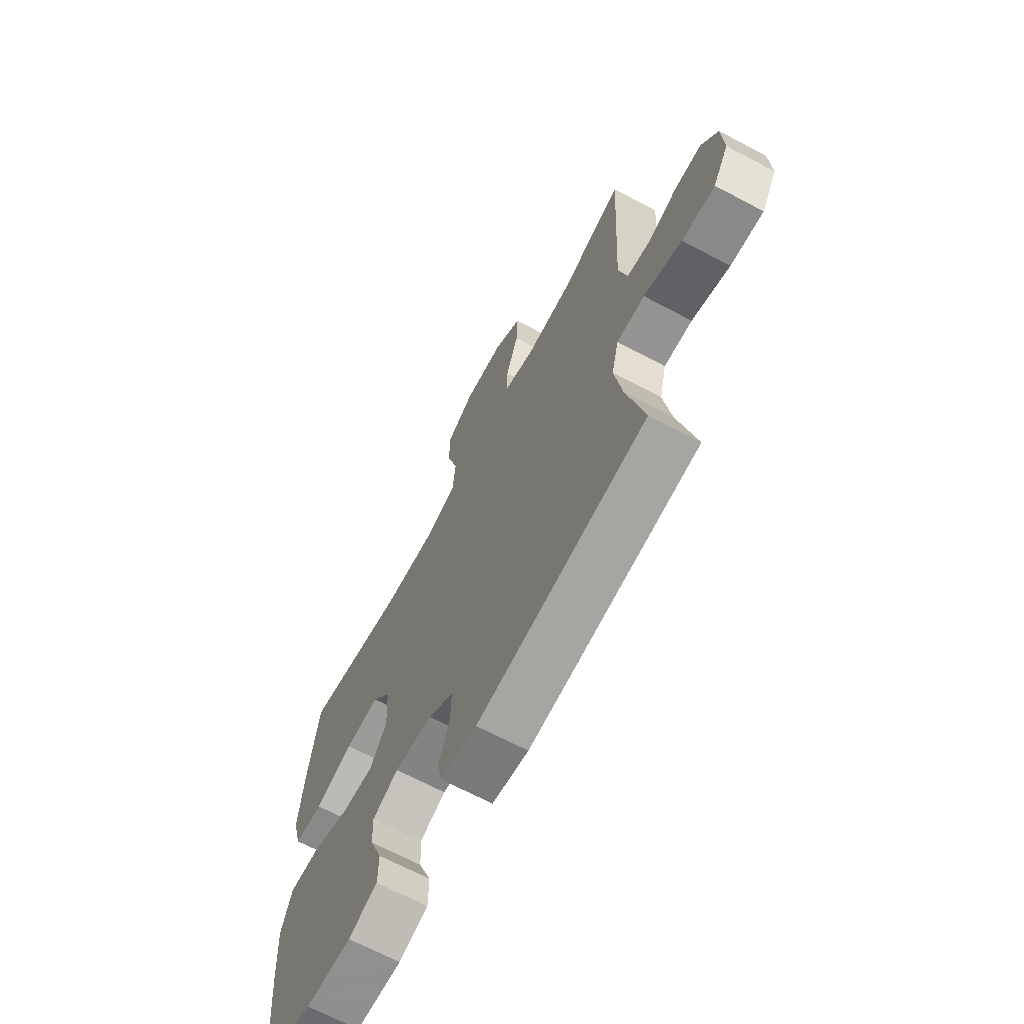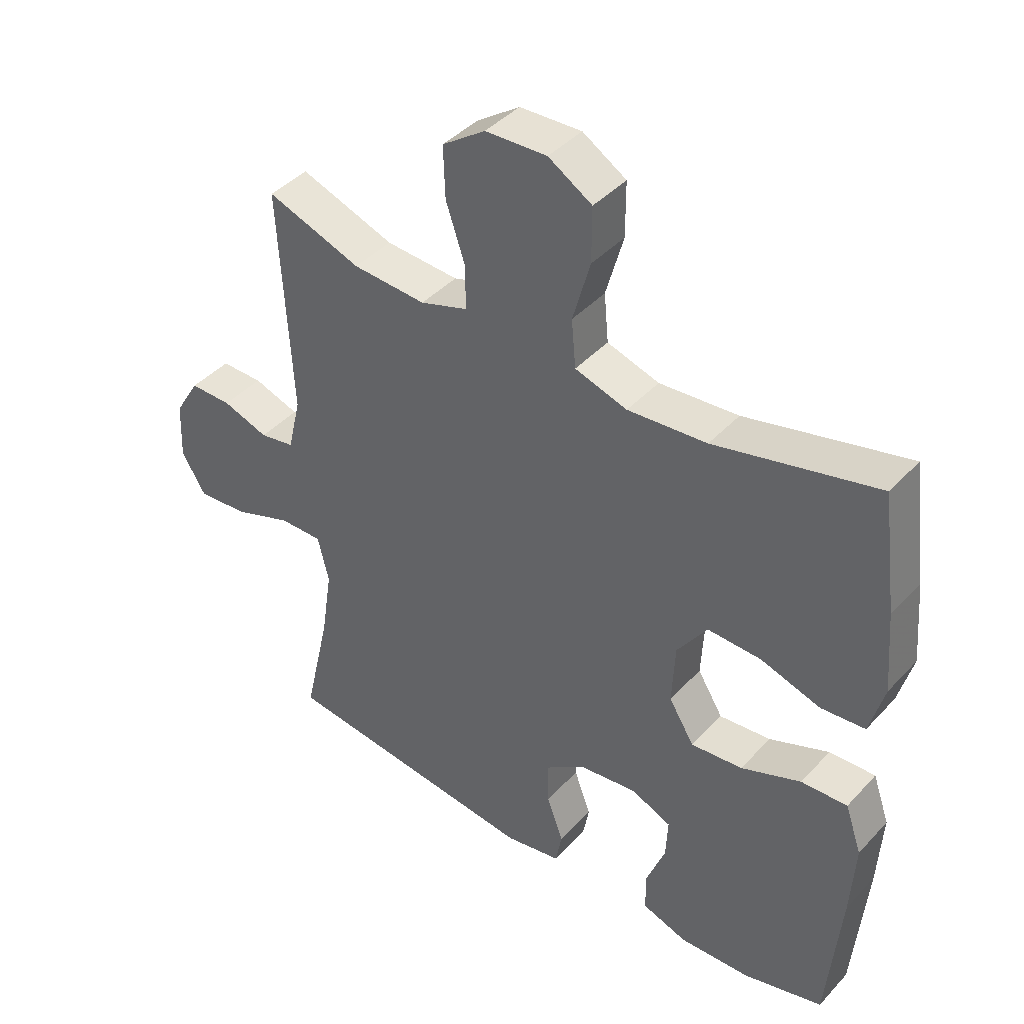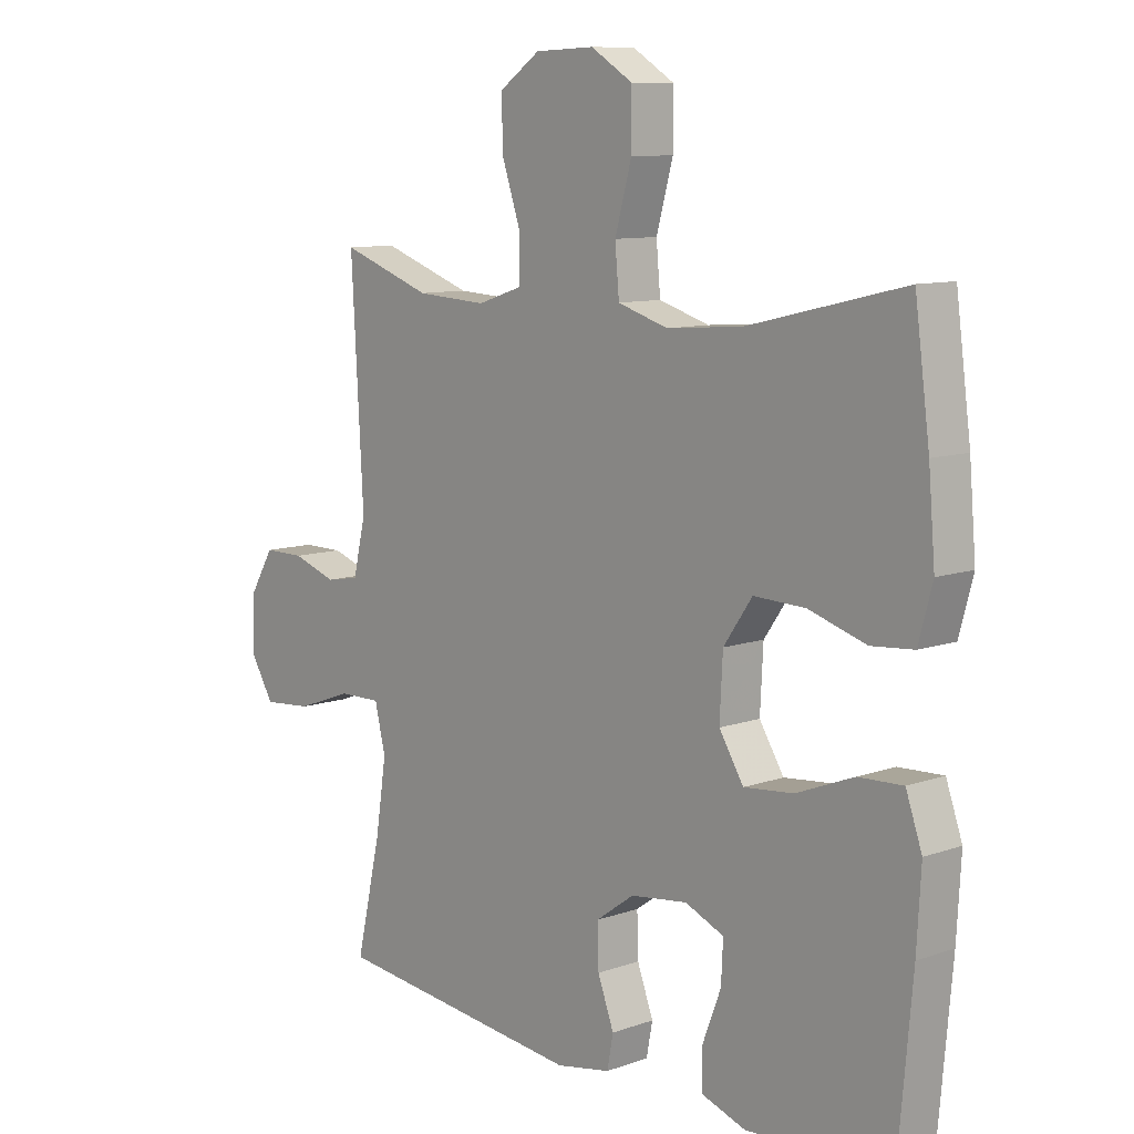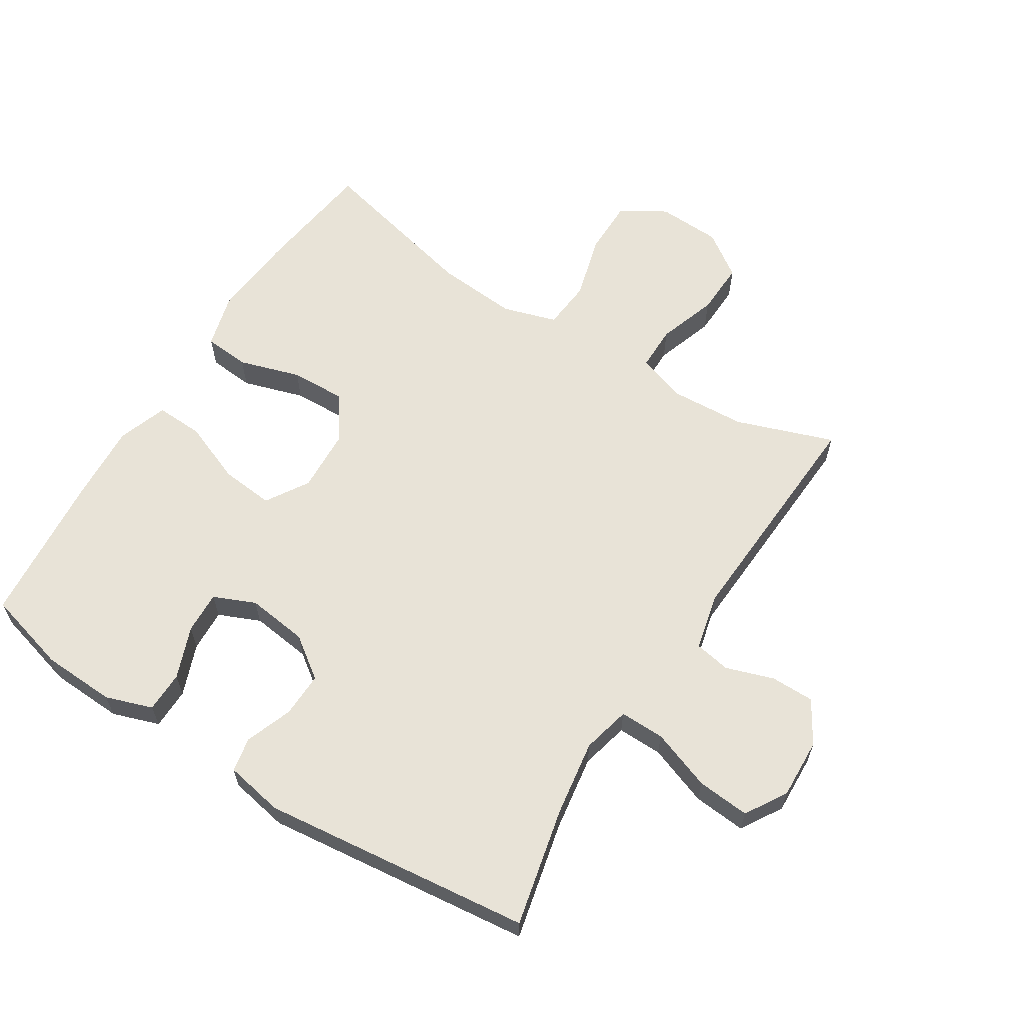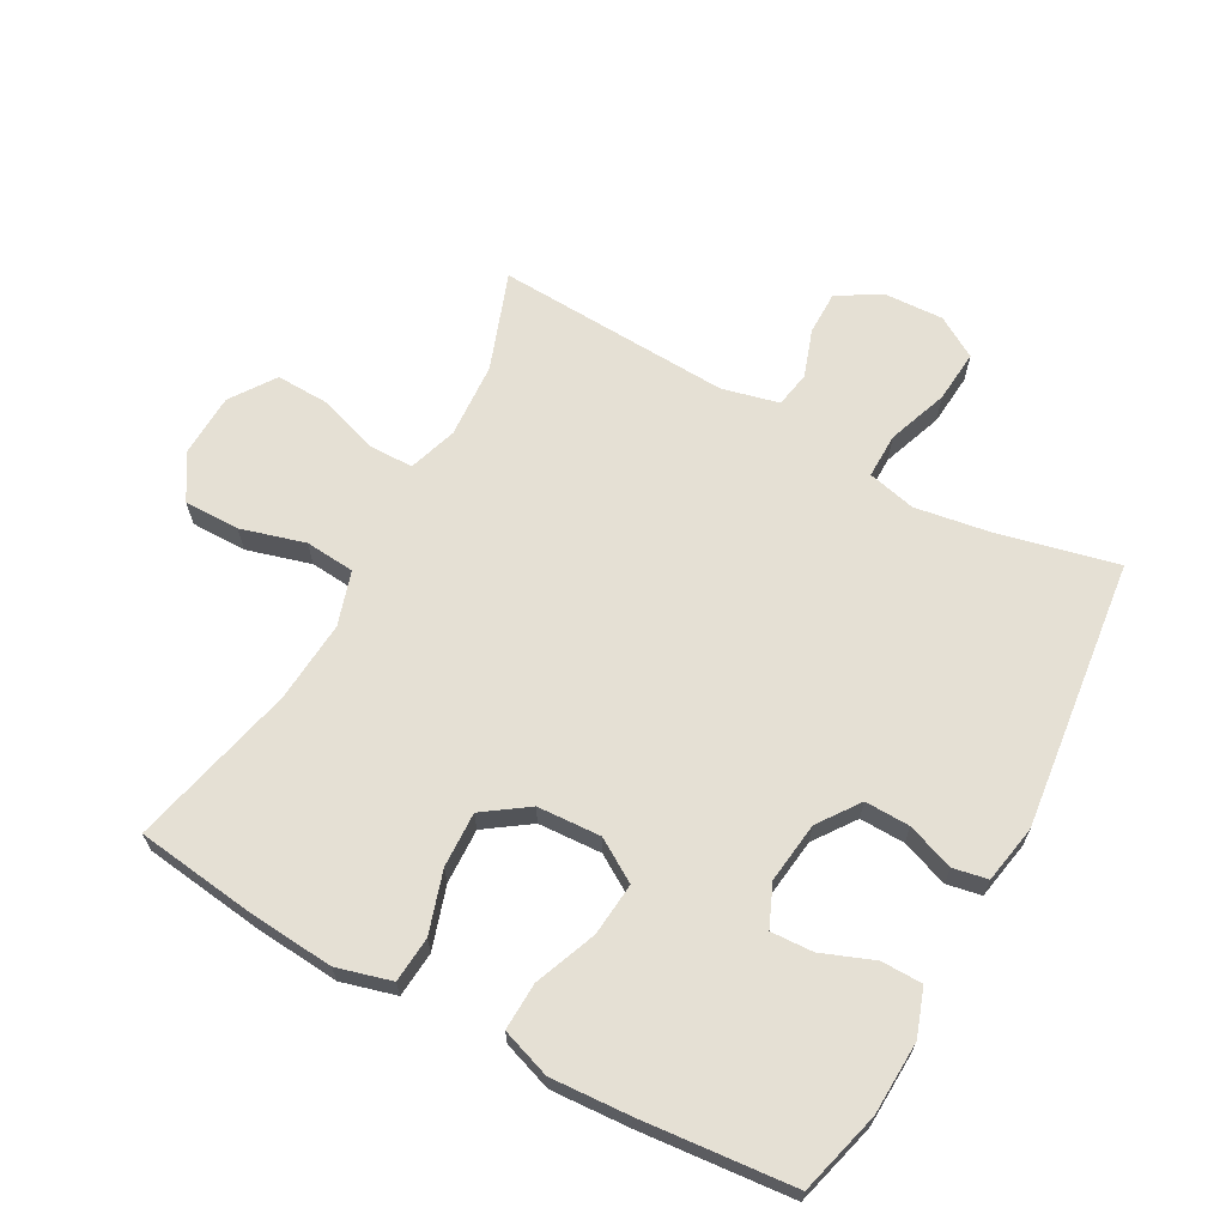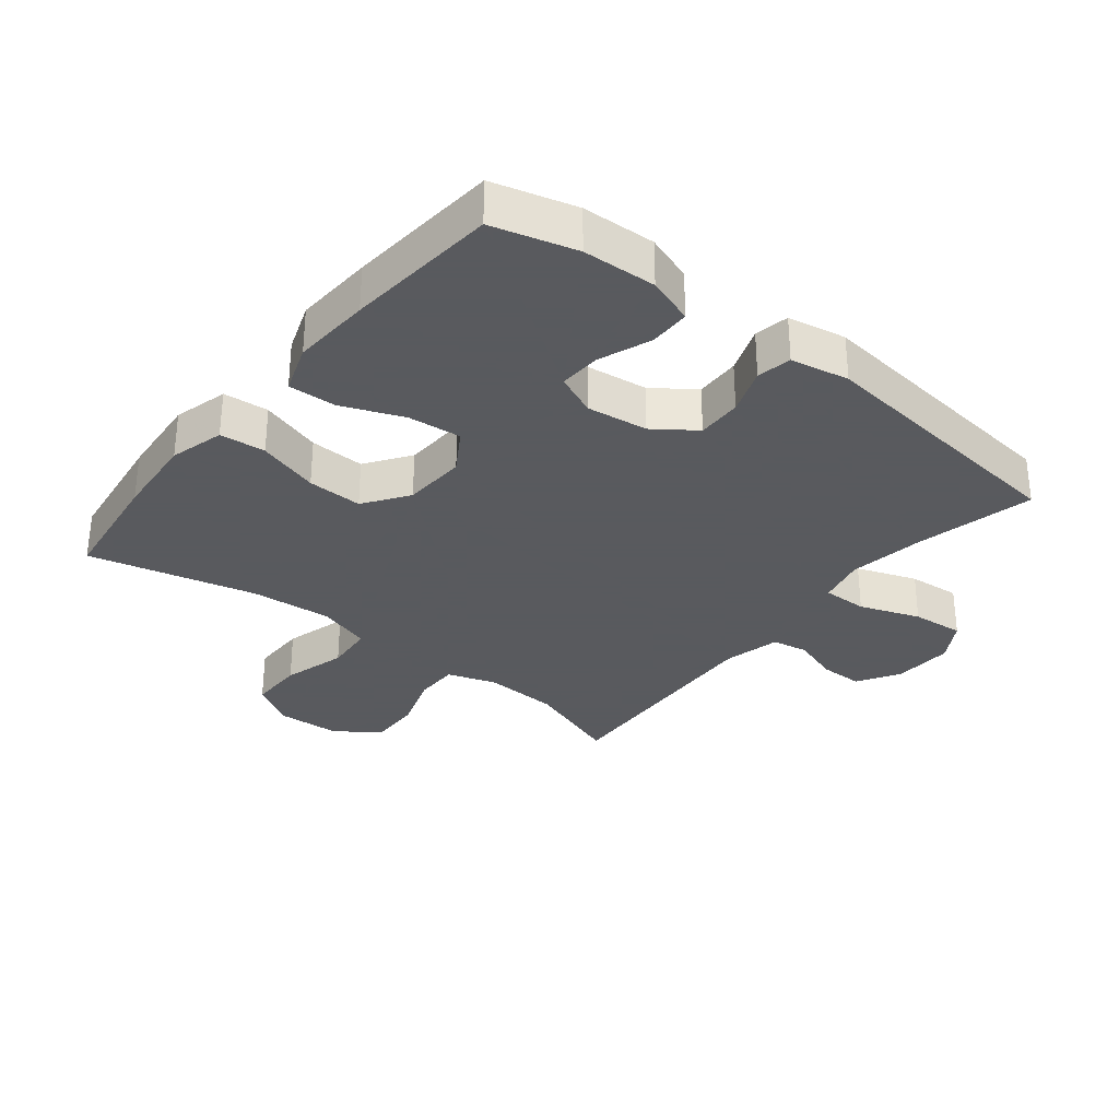
<metadata>
{"format":"obj","ext":"obj","renderer":"f3d","projection":"perspective","resolution":1024,"background":"white","views":[{"elev":-67.8,"azim":-118.0,"up":"+Z"},{"elev":41.8,"azim":38.5,"up":"+Z"},{"elev":9.7,"azim":47.7,"up":"+Z"},{"elev":62.2,"azim":-147.7,"up":"+Y"},{"elev":65.8,"azim":118.6,"up":"+Y"},{"elev":-31.2,"azim":141.4,"up":"+Y"}]}
</metadata>
<code>
v -0.5 0.07 0.5
v -0.348 0.07 0.446
v -0.23 0.07 0.439
v -0.154 0.07 0.464
v -0.154 0.07 0.534
v -0.185 0.07 0.626
v -0.188 0.07 0.709
v -0.119 0.07 0.757
v -0.02 0.07 0.761
v 0.05 0.07 0.718
v 0.05 0.07 0.631
v 0.022 0.07 0.531
v 0.029 0.07 0.454
v 0.113 0.07 0.428
v 0.24 0.07 0.438
v 0.5 0.07 0.5
v 0.525 0.07 0.311
v 0.536 0.07 0.18
v 0.513 0.07 0.095
v 0.442 0.07 0.089
v 0.346 0.07 0.119
v 0.26 0.07 0.122
v 0.212 0.07 0.053
v 0.207 0.07 -0.046
v 0.248 0.07 -0.112
v 0.331 0.07 -0.104
v 0.427 0.07 -0.066
v 0.501 0.07 -0.063
v 0.528 0.07 -0.14
v 0.521 0.07 -0.263
v 0.5 0.07 -0.5
v 0.371 0.07 -0.535
v 0.257 0.07 -0.54
v 0.184 0.07 -0.515
v 0.183 0.07 -0.451
v 0.214 0.07 -0.37
v 0.217 0.07 -0.304
v 0.152 0.07 -0.276
v 0.057 0.07 -0.288
v -0.007 0.07 -0.334
v -0.005 0.07 -0.404
v 0.022 0.07 -0.477
v 0.012 0.07 -0.531
v -0.079 0.07 -0.548
v -0.5 0.07 -0.5
v -0.458 0.07 -0.315
v -0.44 0.07 -0.197
v -0.458 0.07 -0.122
v -0.528 0.07 -0.123
v -0.622 0.07 -0.157
v -0.704 0.07 -0.164
v -0.743 0.07 -0.1
v -0.739 0.07 -0.006
v -0.699 0.07 0.06
v -0.631 0.07 0.06
v -0.557 0.07 0.035
v -0.501 0.07 0.045
v -0.48 0.07 0.134
v -0.5 0 0.5
v -0.348 0 0.446
v -0.23 0 0.439
v -0.154 0 0.464
v -0.154 0 0.534
v -0.185 0 0.626
v -0.188 0 0.709
v -0.119 0 0.757
v -0.02 0 0.761
v 0.05 0 0.718
v 0.05 0 0.631
v 0.022 0 0.531
v 0.029 0 0.454
v 0.113 0 0.428
v 0.24 0 0.438
v 0.5 0 0.5
v 0.525 0 0.311
v 0.536 0 0.18
v 0.513 0 0.095
v 0.442 0 0.089
v 0.346 0 0.119
v 0.26 0 0.122
v 0.212 0 0.053
v 0.207 0 -0.046
v 0.248 0 -0.112
v 0.331 0 -0.104
v 0.427 0 -0.066
v 0.501 0 -0.063
v 0.528 0 -0.14
v 0.521 0 -0.263
v 0.5 0 -0.5
v 0.371 0 -0.535
v 0.257 0 -0.54
v 0.184 0 -0.515
v 0.183 0 -0.451
v 0.214 0 -0.37
v 0.217 0 -0.304
v 0.152 0 -0.276
v 0.057 0 -0.288
v -0.007 0 -0.334
v -0.005 0 -0.404
v 0.022 0 -0.477
v 0.012 0 -0.531
v -0.079 0 -0.548
v -0.5 0 -0.5
v -0.458 0 -0.315
v -0.44 0 -0.197
v -0.458 0 -0.122
v -0.528 0 -0.123
v -0.622 0 -0.157
v -0.704 0 -0.164
v -0.743 0 -0.1
v -0.739 0 -0.006
v -0.699 0 0.06
v -0.631 0 0.06
v -0.557 0 0.035
v -0.501 0 0.045
v -0.48 0 0.134
f 53 54 55 56
f 53 56 57
f 52 53 57
f 49 50 51 52
f 48 49 52 57
f 43 44 45 46
f 41 42 43 46
f 40 41 46 47
f 39 40 47 48
f 33 34 35 36
f 33 36 37
f 32 33 37
f 31 32 37
f 30 31 37
f 29 30 37 38
f 26 27 28 29
f 25 26 29 38
f 18 19 20 21
f 18 21 22
f 15 16 17 18
f 14 15 18 22
f 13 14 22 23
f 9 10 11 12
f 9 12 13
f 8 9 13
f 5 6 7 8
f 4 5 8 13
f 3 4 13 23
f 58 1 2
f 24 25 38 39
f 39 48 57 58
f 23 24 39 58
f 2 3 23 58
f 114 113 112 111
f 115 114 111
f 115 111 110
f 110 109 108 107
f 115 110 107 106
f 104 103 102 101
f 104 101 100 99
f 105 104 99 98
f 106 105 98 97
f 94 93 92 91
f 95 94 91
f 95 91 90
f 95 90 89
f 95 89 88
f 96 95 88 87
f 87 86 85 84
f 96 87 84 83
f 79 78 77 76
f 80 79 76
f 76 75 74 73
f 80 76 73 72
f 81 80 72 71
f 70 69 68 67
f 71 70 67
f 71 67 66
f 66 65 64 63
f 71 66 63 62
f 81 71 62 61
f 60 59 116
f 97 96 83 82
f 116 115 106 97
f 116 97 82 81
f 116 81 61 60
f 1 59 60 2
f 2 60 61 3
f 3 61 62 4
f 4 62 63 5
f 5 63 64 6
f 6 64 65 7
f 7 65 66 8
f 8 66 67 9
f 9 67 68 10
f 10 68 69 11
f 11 69 70 12
f 12 70 71 13
f 13 71 72 14
f 14 72 73 15
f 15 73 74 16
f 16 74 75 17
f 17 75 76 18
f 18 76 77 19
f 19 77 78 20
f 20 78 79 21
f 21 79 80 22
f 22 80 81 23
f 23 81 82 24
f 24 82 83 25
f 25 83 84 26
f 26 84 85 27
f 27 85 86 28
f 28 86 87 29
f 29 87 88 30
f 30 88 89 31
f 31 89 90 32
f 32 90 91 33
f 33 91 92 34
f 34 92 93 35
f 35 93 94 36
f 36 94 95 37
f 37 95 96 38
f 38 96 97 39
f 39 97 98 40
f 40 98 99 41
f 41 99 100 42
f 42 100 101 43
f 43 101 102 44
f 44 102 103 45
f 45 103 104 46
f 46 104 105 47
f 47 105 106 48
f 48 106 107 49
f 49 107 108 50
f 50 108 109 51
f 51 109 110 52
f 52 110 111 53
f 53 111 112 54
f 54 112 113 55
f 55 113 114 56
f 56 114 115 57
f 57 115 116 58
f 58 116 59 1

</code>
